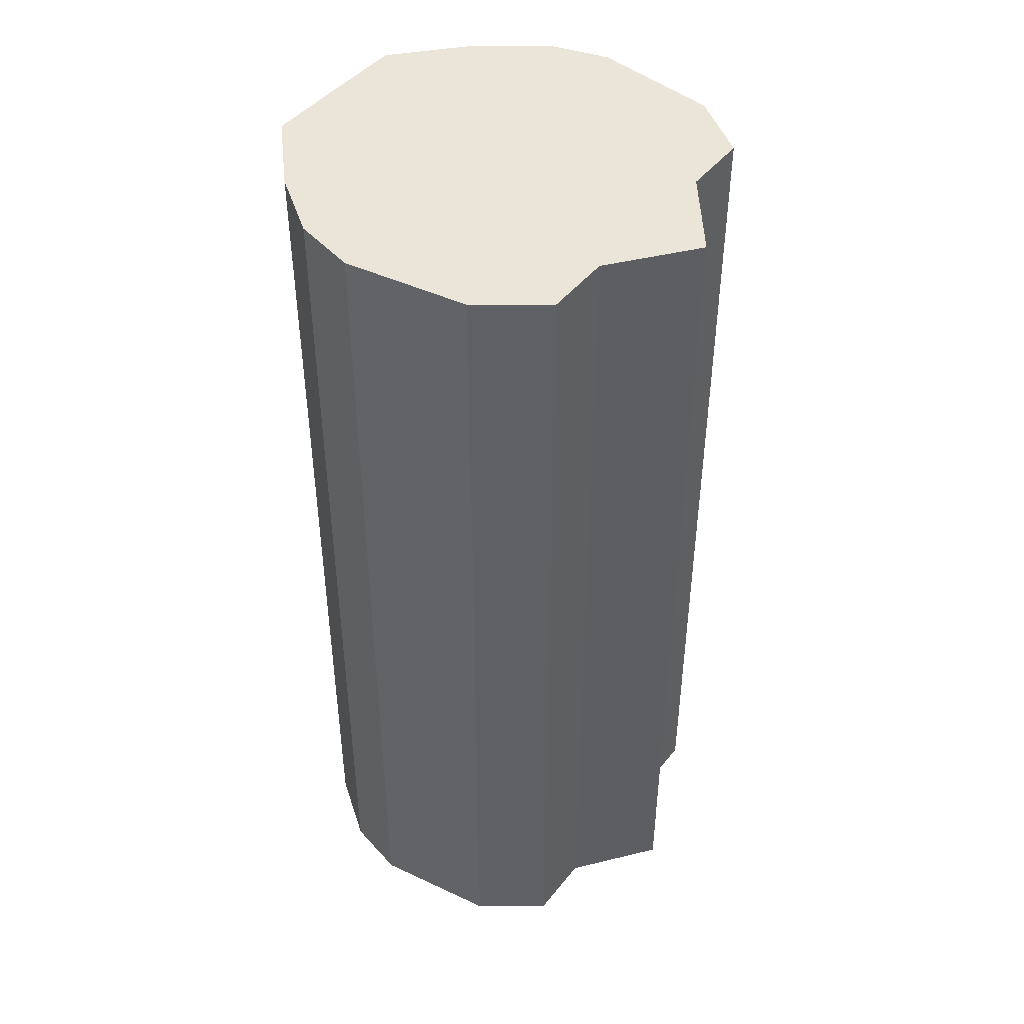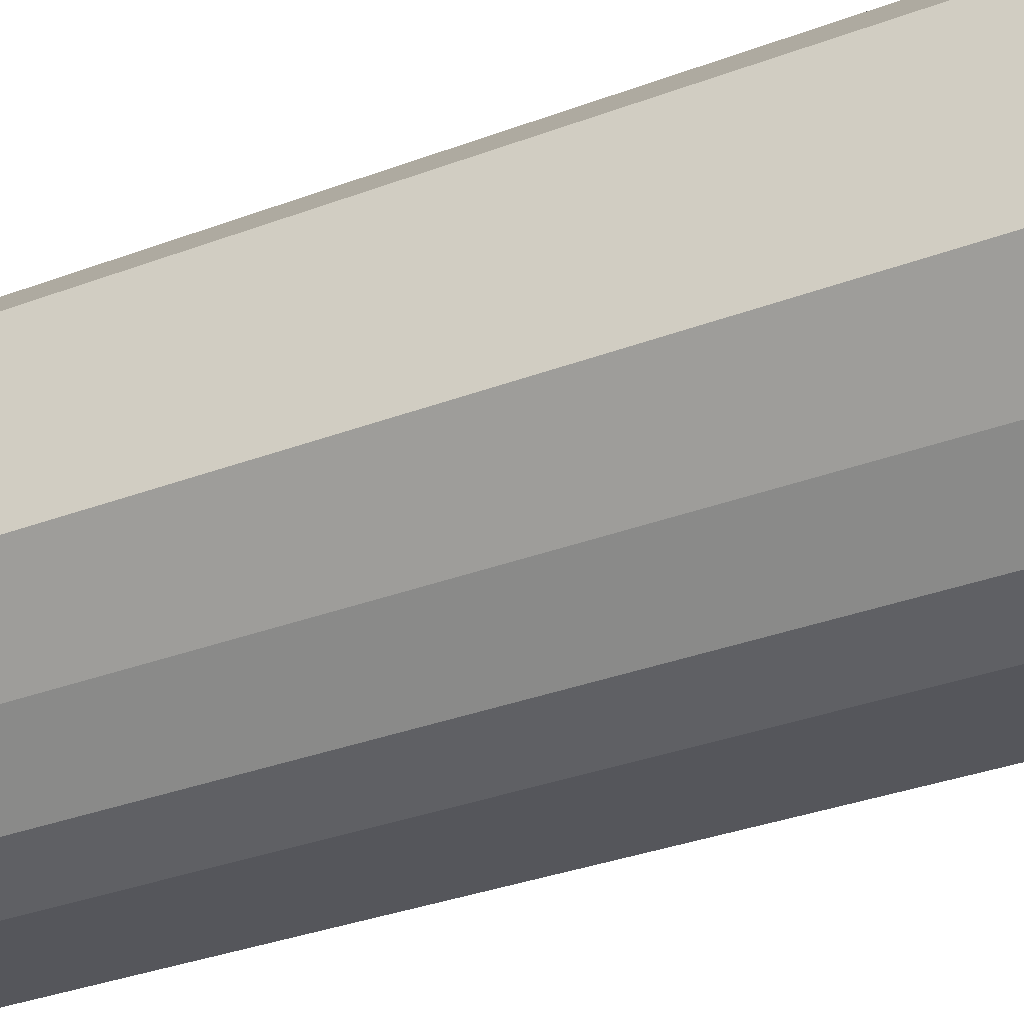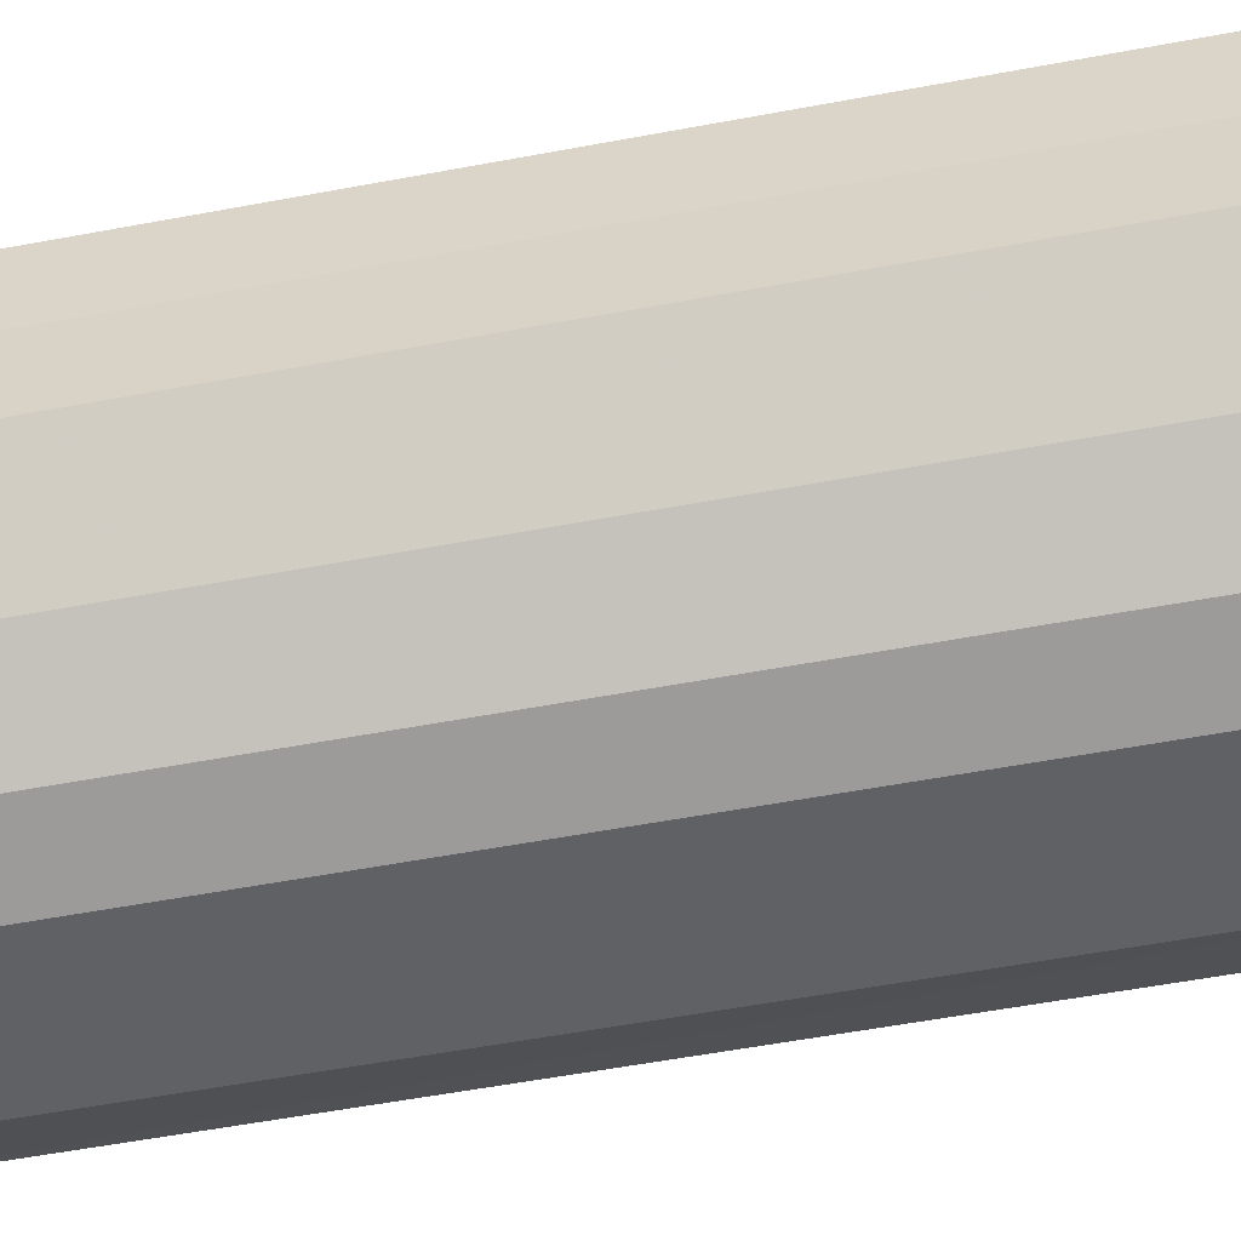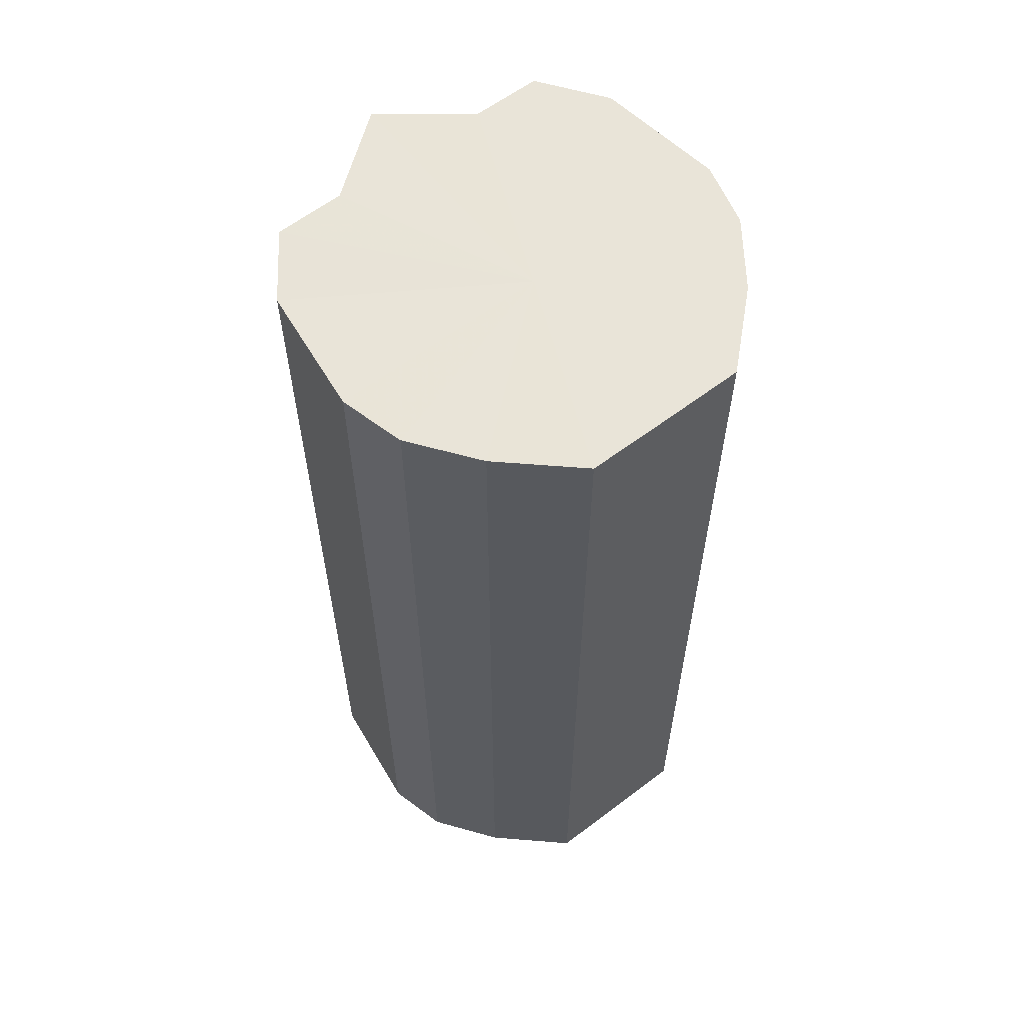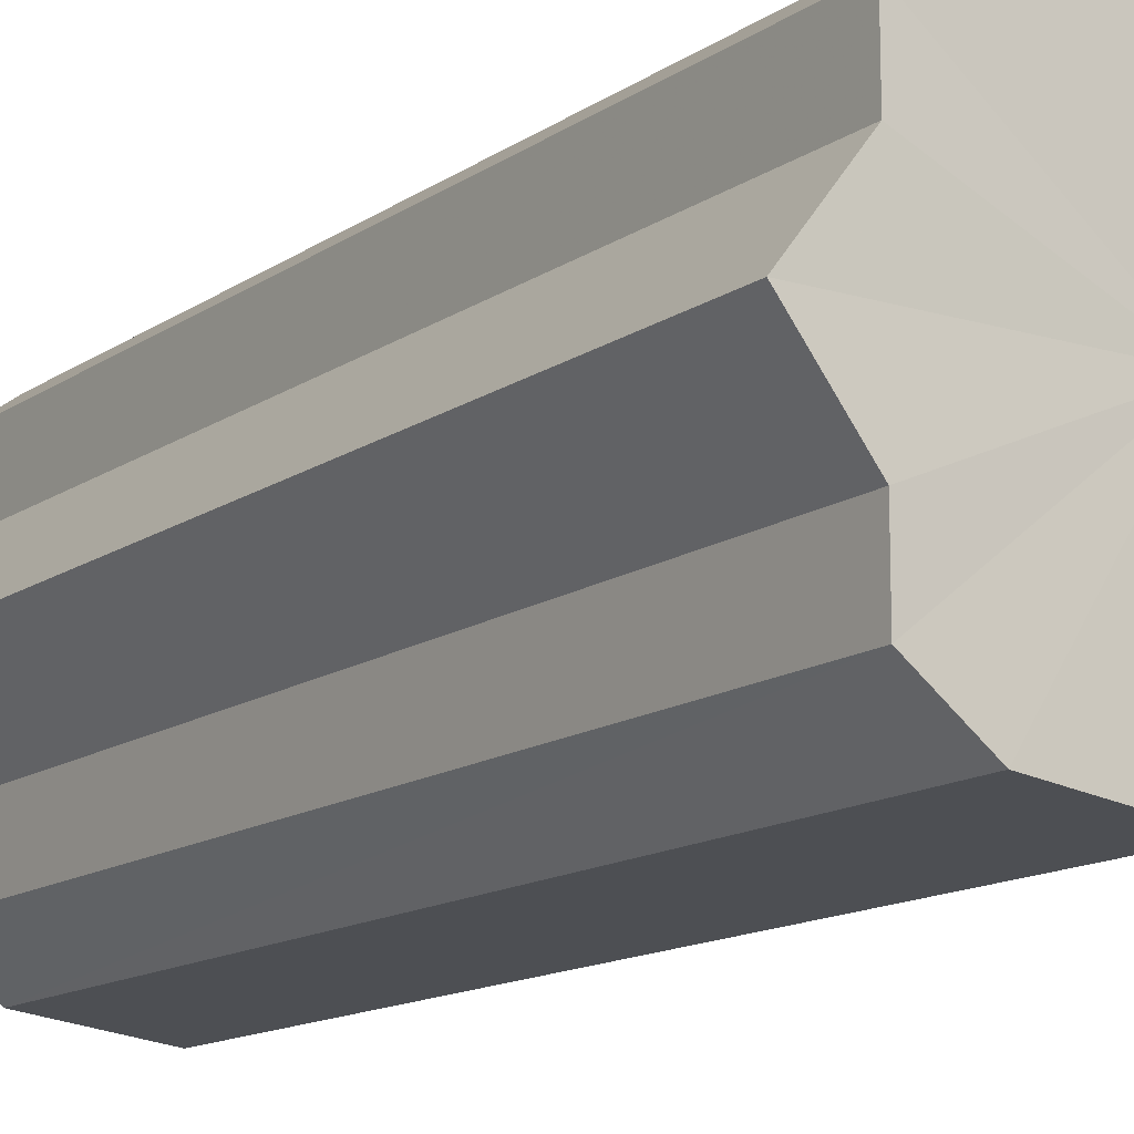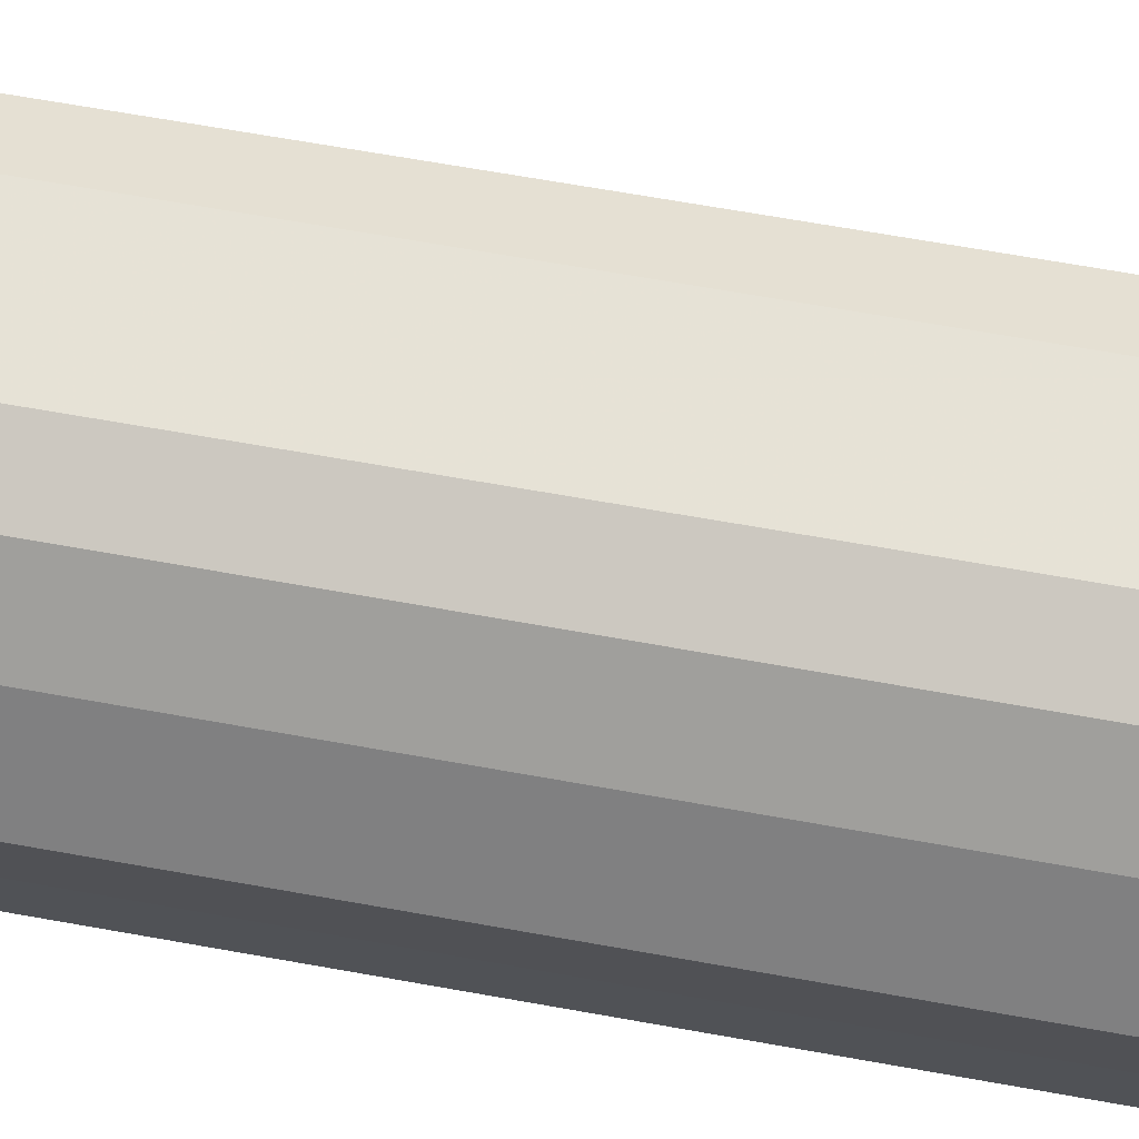
<metadata>
{"format":"obj","ext":"obj","renderer":"f3d","projection":"perspective","resolution":1024,"background":"white","views":[{"elev":45.0,"azim":-143.9,"up":"+Y"},{"elev":-33.6,"azim":117.2,"up":"+Z"},{"elev":-55.5,"azim":101.2,"up":"+Z"},{"elev":60.5,"azim":52.1,"up":"+Y"},{"elev":-13.7,"azim":-34.3,"up":"+Z"},{"elev":71.9,"azim":99.9,"up":"+Z"}]}
</metadata>
<code>
o 23813
v 2209 1876 14.4
v 2209 1876 14.4
v 2209 1876 14.4
v 2209 1876 14.39
v 2209 1876 14.4
v 2209 1876 14.4
v 2209 1876 14.4
v 2209 1876 14.38
v 2209 1876 14.39
v 2209 1876 14.39
v 2209 1876 14.39
v 2209 1876 14.37
v 2209 1876 14.38
v 2209 1876 14.38
v 2209 1876 14.38
v 2209 1876 14.36
v 2209 1876 14.37
v 2209 1876 14.37
v 2209 1876 14.37
v 2209 1876 14.35
v 2209 1876 14.36
v 2209 1876 14.36
v 2209 1876 14.36
v 2209 1876 14.34
v 2209 1876 14.35
v 2209 1876 14.35
v 2209 1876 14.35
v 2209 1876 14.34
v 2209 1876 14.34
v 2209 1876 14.34
v 2209 1876 14.34
v 2209 1876 14.34
v 2209 1876 14.4
v 2209 1876 14.4
v 2209 1876 14.4
v 2209 1876 14.39
v 2209 1876 14.39
v 2209 1876 14.4
v 2209 1876 14.4
v 2209 1876 14.39
v 2209 1876 14.4
v 2209 1876 14.38
v 2209 1876 14.38
v 2209 1876 14.38
v 2209 1876 14.39
v 2209 1876 14.37
v 2209 1876 14.38
v 2209 1876 14.37
v 2209 1876 14.37
v 2209 1876 14.36
v 2209 1876 14.37
v 2209 1876 14.35
v 2209 1876 14.36
v 2209 1876 14.36
v 2209 1876 14.36
v 2209 1876 14.34
v 2209 1876 14.35
v 2209 1876 14.34
v 2209 1876 14.34
v 2209 1876 14.35
v 2209 1876 14.35
v 2209 1876 14.34
v 2209 1876 14.34
v 2209 1876 14.34
v 2209 1876 14.37
v 2209 1876 14.4
v 2209 1876 14.4
v 2209 1876 14.39
v 2209 1876 14.4
v 2209 1876 14.38
v 2209 1876 14.39
v 2209 1876 14.37
v 2209 1876 14.38
v 2209 1876 14.36
v 2209 1876 14.37
v 2209 1876 14.35
v 2209 1876 14.36
v 2209 1876 14.34
v 2209 1876 14.35
v 2209 1876 14.34
v 2209 1876 14.34
v 2209 1876 14.37
v 2209 1876 14.4
v 2209 1876 14.4
v 2209 1876 14.4
v 2209 1876 14.39
v 2209 1876 14.39
v 2209 1876 14.38
v 2209 1876 14.38
v 2209 1876 14.37
v 2209 1876 14.37
v 2209 1876 14.36
v 2209 1876 14.36
v 2209 1876 14.35
v 2209 1876 14.35
v 2209 1876 14.34
v 2209 1876 14.34
v 2209 1876 14.34
f 1 2 3
f 2 4 5
f 6 1 7
f 4 8 9
f 10 6 11
f 8 12 13
f 14 10 15
f 12 16 17
f 18 14 19
f 16 20 21
f 22 18 23
f 20 24 25
f 26 22 27
f 24 28 29
f 30 26 31
f 28 30 32
f 33 34 35
f 35 36 37
f 38 39 33
f 40 41 38
f 37 42 43
f 44 45 40
f 46 47 44
f 43 48 49
f 50 51 46
f 52 53 50
f 49 54 55
f 56 57 52
f 58 59 56
f 55 60 61
f 62 63 58
f 61 64 62
f 65 66 67
f 65 68 66
f 65 67 69
f 65 70 68
f 65 69 71
f 65 72 70
f 65 71 73
f 65 74 72
f 65 73 75
f 65 76 74
f 65 75 77
f 65 78 76
f 65 77 79
f 65 80 78
f 65 79 81
f 65 81 80
f 82 83 84
f 82 85 83
f 82 84 86
f 82 87 85
f 82 86 88
f 82 89 87
f 82 88 90
f 82 91 89
f 82 90 92
f 82 93 91
f 82 92 94
f 82 95 93
f 82 94 96
f 82 97 95
f 82 96 98
f 82 98 97

</code>
